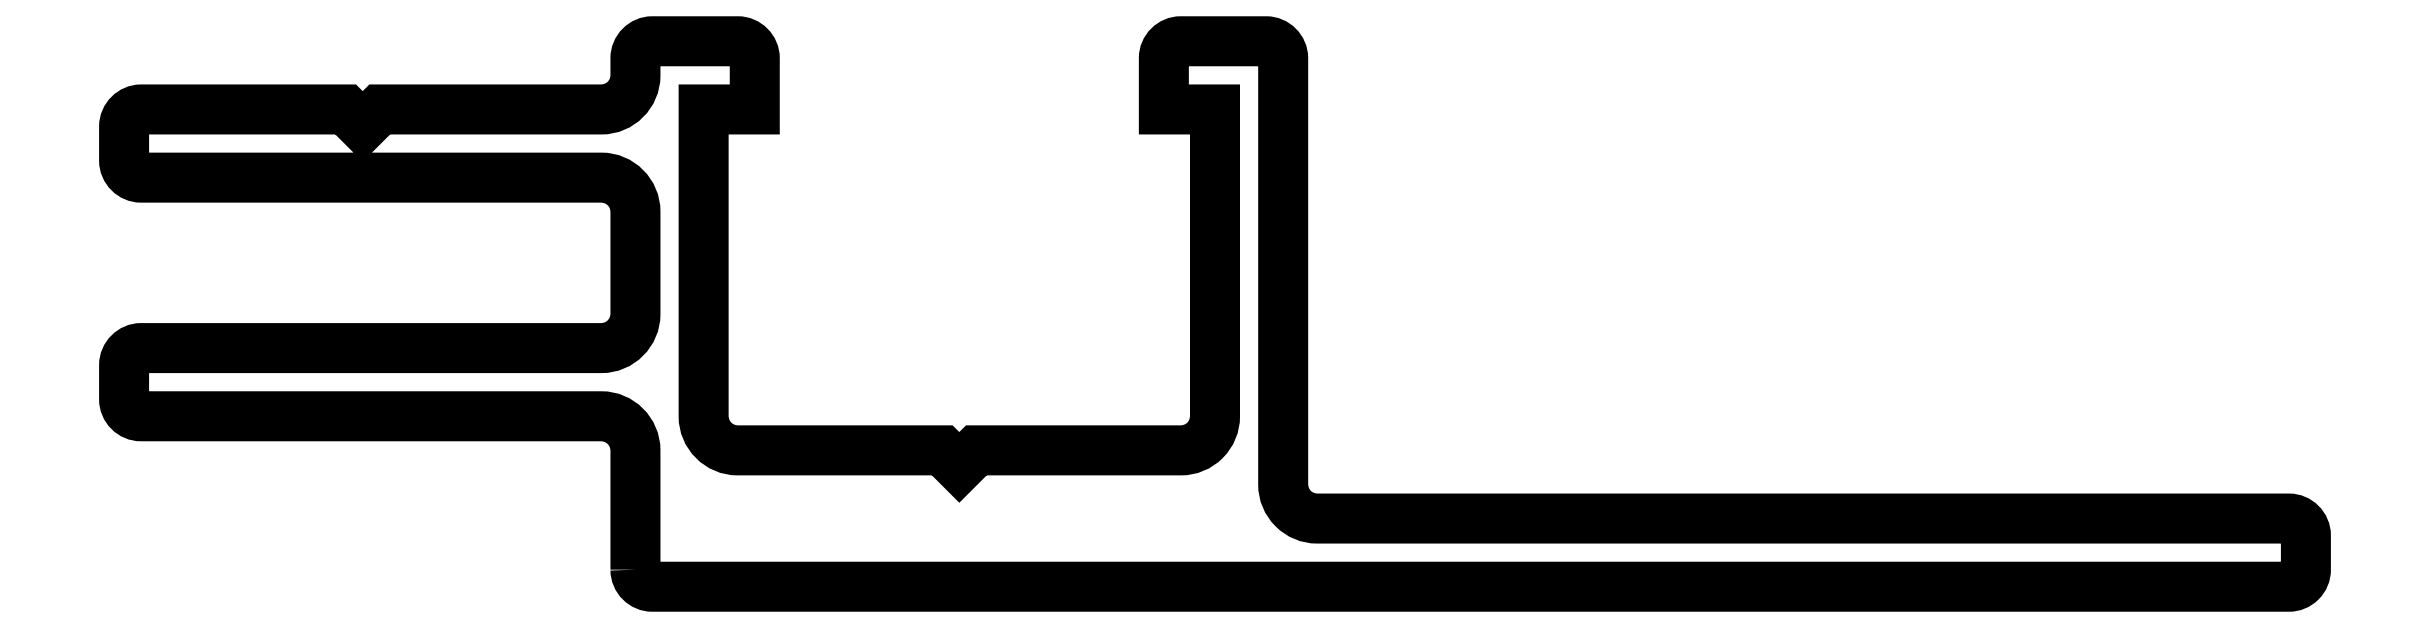
<metadata>
{"format":"dxf","ext":"dxf","renderer":"ezdxf+matplotlib","layout":"modelspace","background":"white","min_lineweight":24,"dpi":150}
</metadata>
<code>
0
SECTION
2
ENTITIES
0
POLYLINE
8
0
66
     1
10
0
20
0
30
0
0
VERTEX
8
0
10
1160
20
60.24
30
0
0
VERTEX
8
0
10
1160
20
63.74
30
0
42
0.4119
0
VERTEX
8
0
10
1159
20
64.74
30
0
0
VERTEX
8
0
10
1146
20
64.74
30
0
42
-0.4135
0
VERTEX
8
0
10
1145
20
65.24
30
0
0
VERTEX
8
0
10
1145
20
66.24
30
0
42
-0.4094
0
VERTEX
8
0
10
1146
20
66.74
30
0
0
VERTEX
8
0
10
1159
20
66.74
30
0
42
0.4128
0
VERTEX
8
0
10
1160
20
67.74
30
0
0
VERTEX
8
0
10
1160
20
70.74
30
0
42
0.4138
0
VERTEX
8
0
10
1159
20
71.74
30
0
0
VERTEX
8
0
10
1146
20
71.74
30
0
42
-0.409
0
VERTEX
8
0
10
1145
20
72.24
30
0
0
VERTEX
8
0
10
1145
20
73.24
30
0
42
-0.406
0
VERTEX
8
0
10
1146
20
73.74
30
0
0
VERTEX
8
0
10
1152
20
73.74
30
0
0
VERTEX
8
0
10
1152
20
73.24
30
0
0
VERTEX
8
0
10
1153
20
73.74
30
0
0
VERTEX
8
0
10
1159
20
73.74
30
0
42
0.414
0
VERTEX
8
0
10
1160
20
74.74
30
0
0
VERTEX
8
0
10
1160
20
75.24
30
0
42
-0.4139
0
VERTEX
8
0
10
1161
20
75.74
30
0
0
VERTEX
8
0
10
1163
20
75.74
30
0
42
-0.4132
0
VERTEX
8
0
10
1164
20
75.24
30
0
0
VERTEX
8
0
10
1164
20
73.74
30
0
0
VERTEX
8
0
10
1162
20
73.74
30
0
0
VERTEX
8
0
10
1162
20
64.74
30
0
42
0.4137
0
VERTEX
8
0
10
1163
20
63.74
30
0
0
VERTEX
8
0
10
1169
20
63.74
30
0
0
VERTEX
8
0
10
1170
20
63.24
30
0
0
VERTEX
8
0
10
1170
20
63.74
30
0
0
VERTEX
8
0
10
1176
20
63.74
30
0
42
0.4143
0
VERTEX
8
0
10
1177
20
64.74
30
0
0
VERTEX
8
0
10
1177
20
73.74
30
0
0
VERTEX
8
0
10
1176
20
73.74
30
0
0
VERTEX
8
0
10
1176
20
75.24
30
0
42
-0.4142
0
VERTEX
8
0
10
1176
20
75.74
30
0
0
VERTEX
8
0
10
1179
20
75.74
30
0
42
-0.4097
0
VERTEX
8
0
10
1179
20
75.24
30
0
0
VERTEX
8
0
10
1179
20
62.74
30
0
42
0.4142
0
VERTEX
8
0
10
1180
20
61.74
30
0
0
VERTEX
8
0
10
1209
20
61.74
30
0
42
-0.4125
0
VERTEX
8
0
10
1209
20
61.24
30
0
0
VERTEX
8
0
10
1209
20
60.24
30
0
42
-0.4142
0
VERTEX
8
0
10
1209
20
59.74
30
0
0
VERTEX
8
0
10
1161
20
59.74
30
0
42
-0.4142
0
VERTEX
8
0
10
1160
20
60.24
30
0
0
SEQEND
8
0
0
ENDSEC
0
EOF

</code>
